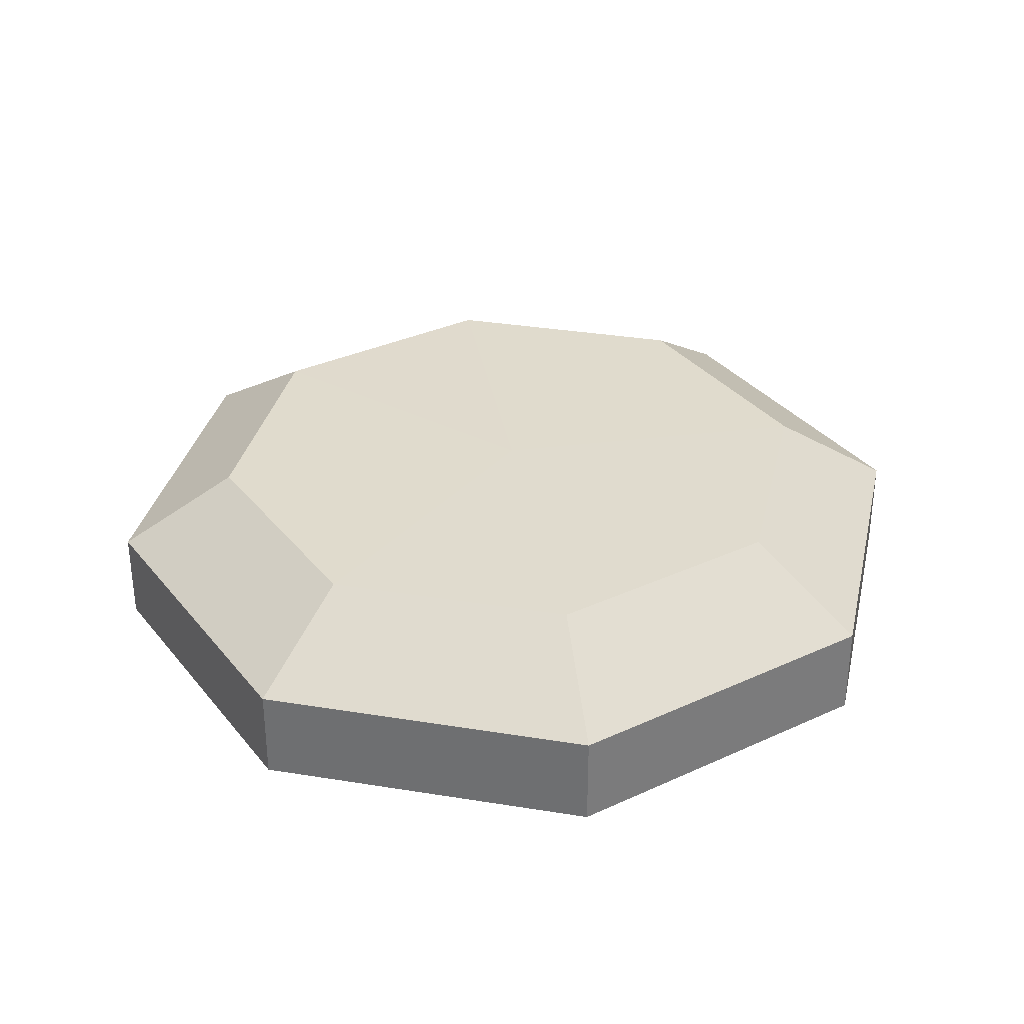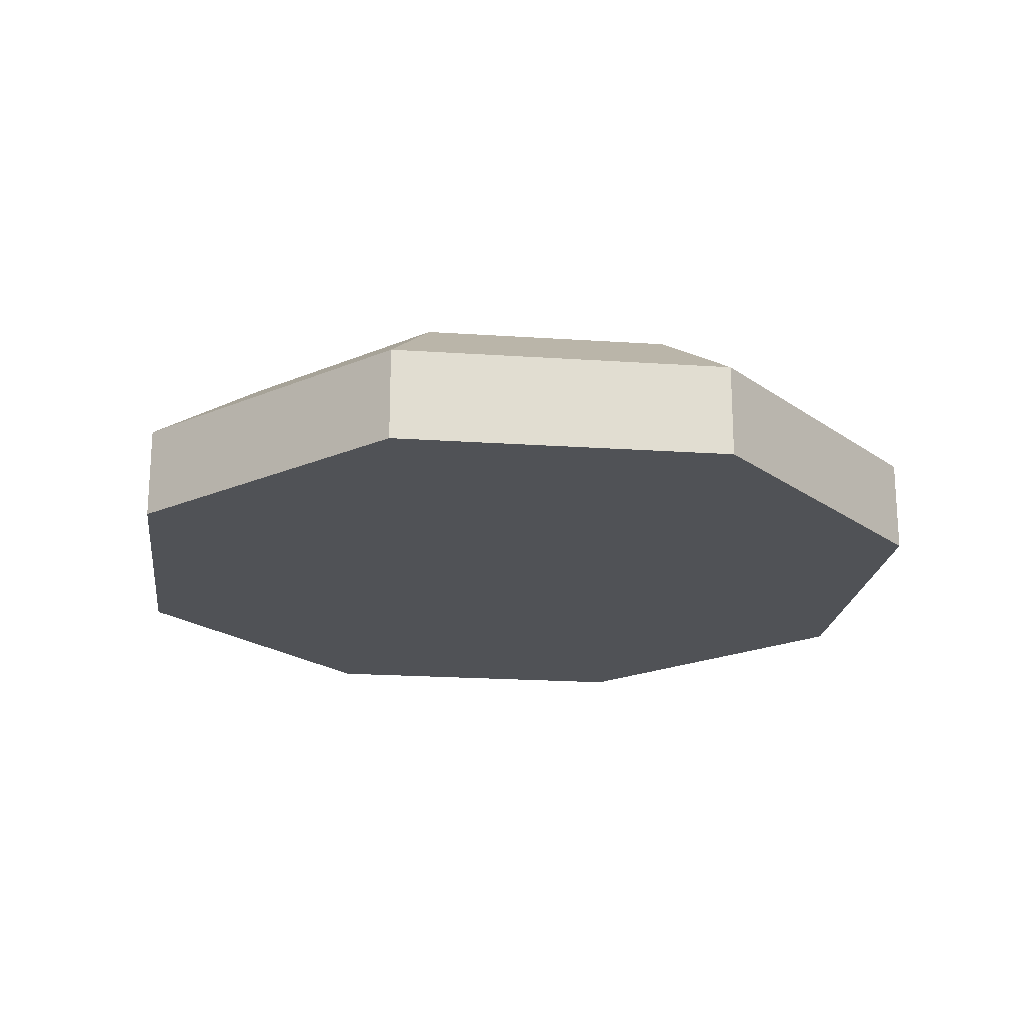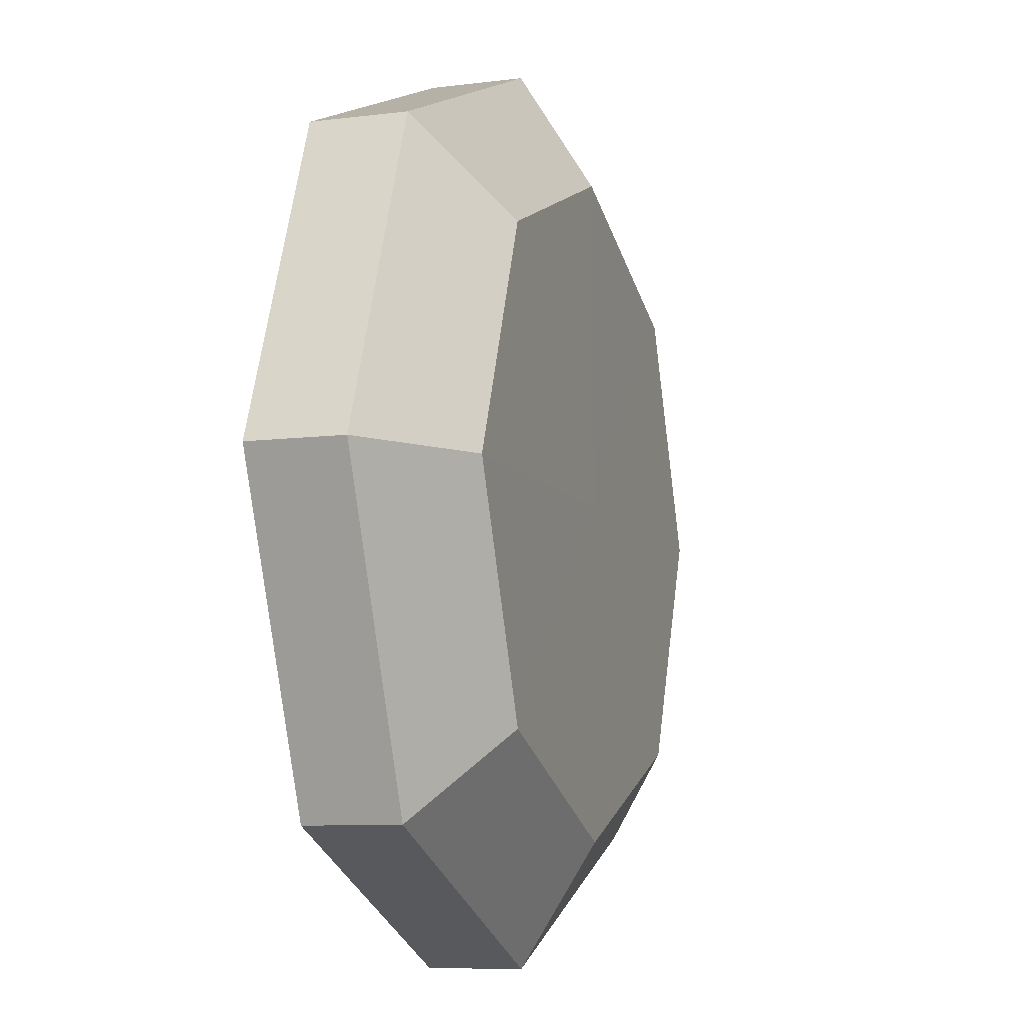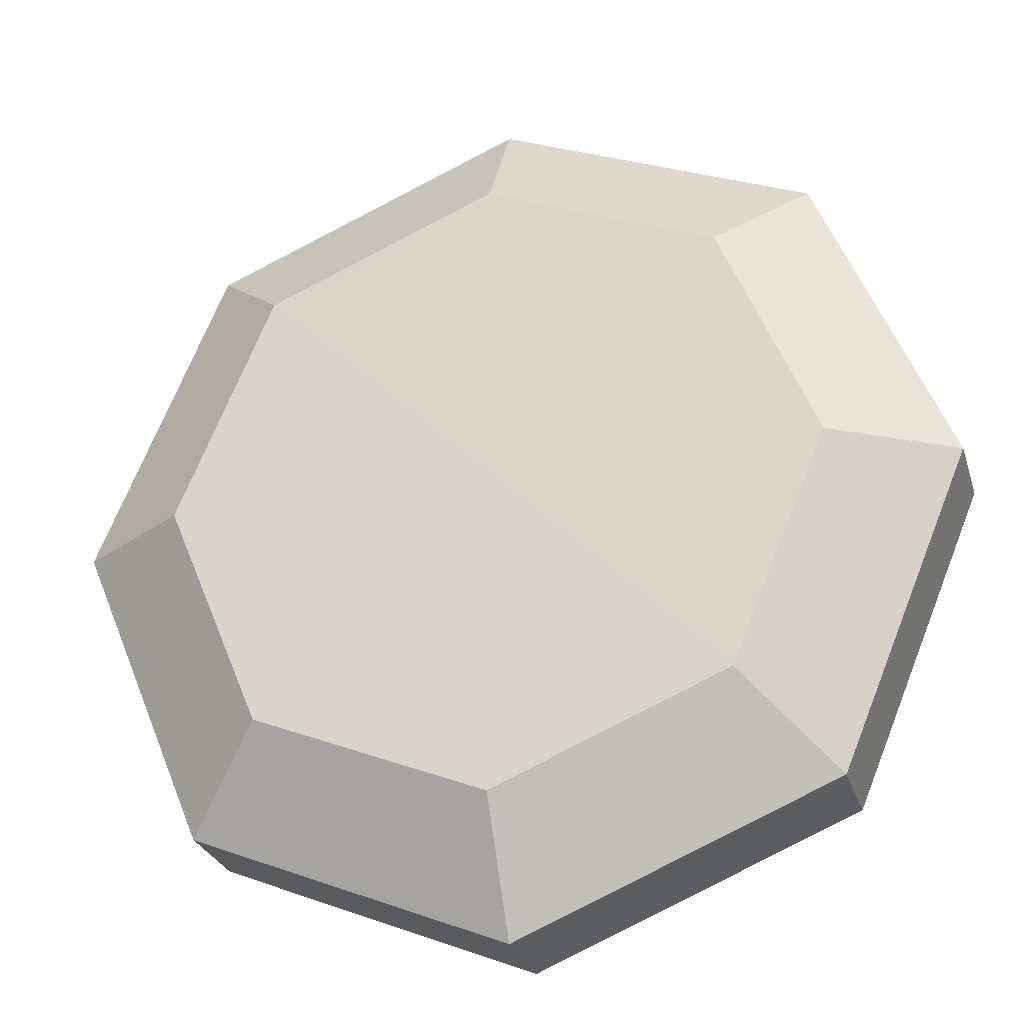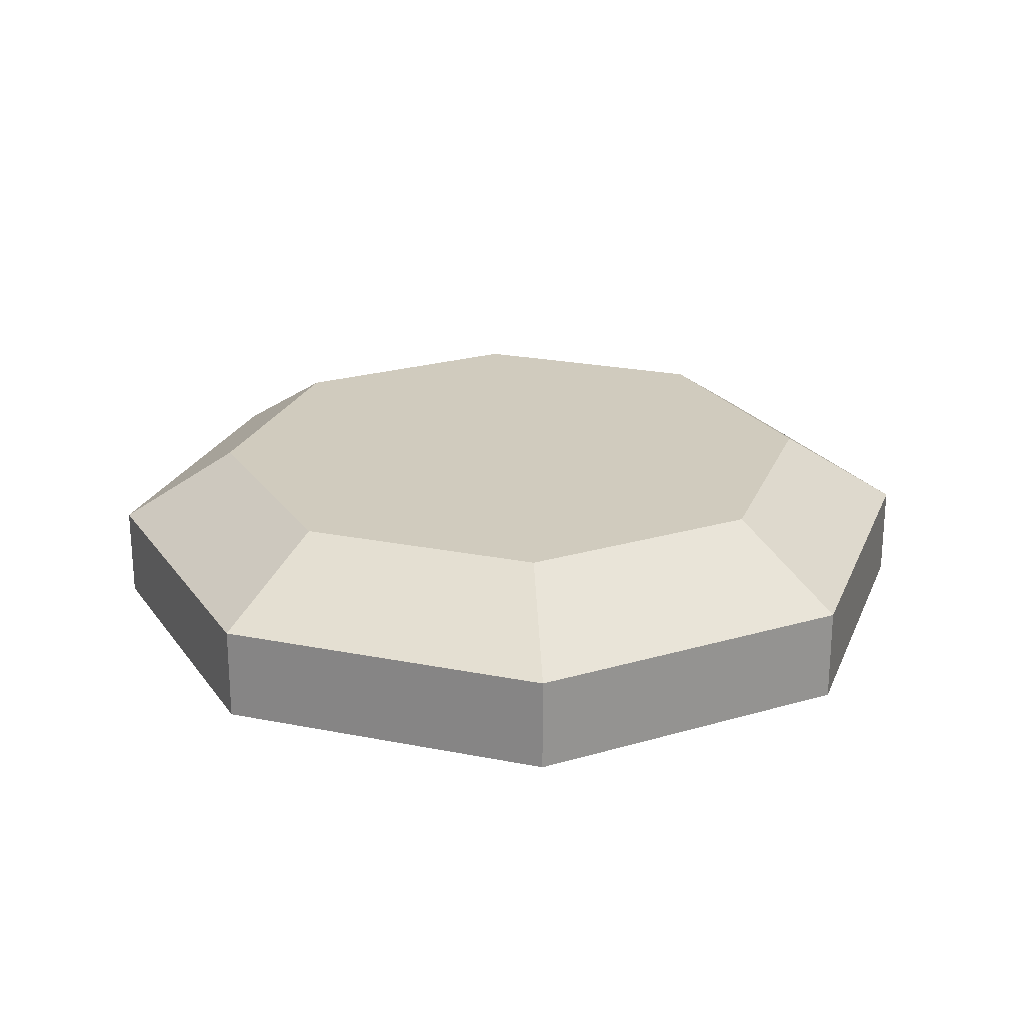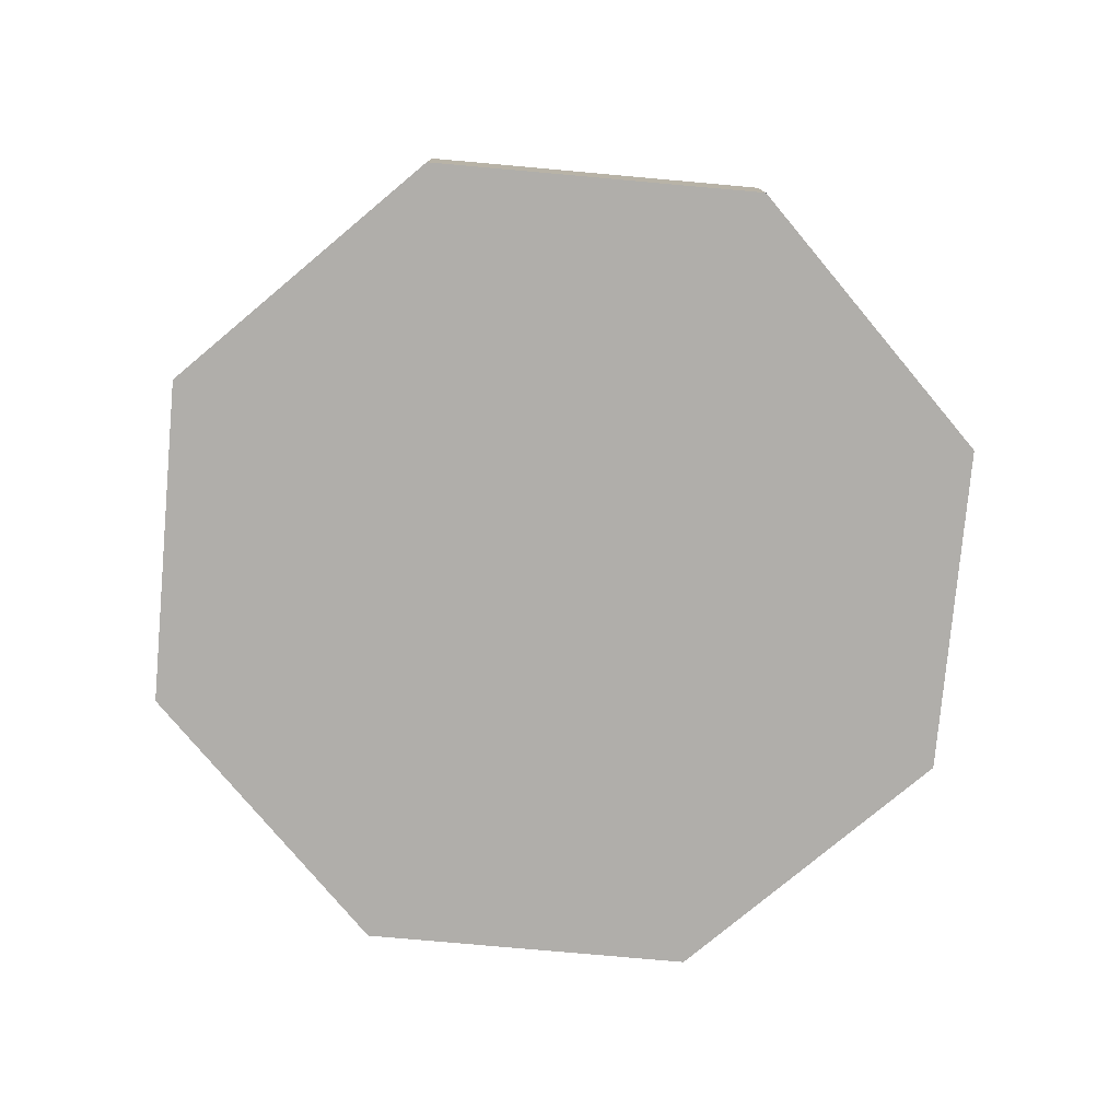
<metadata>
{"format":"obj","ext":"obj","renderer":"f3d","projection":"perspective","resolution":1024,"background":"white","views":[{"elev":33.3,"azim":-99.9,"up":"+Y"},{"elev":-20.6,"azim":15.5,"up":"+Y"},{"elev":-8.6,"azim":108.9,"up":"+Z"},{"elev":-27.5,"azim":-164.2,"up":"+Z"},{"elev":23.4,"azim":-138.9,"up":"+Y"},{"elev":-77.8,"azim":-162.6,"up":"+Y"}]}
</metadata>
<code>
g COL_ButtonBody_V2
v -1.436 0.3717 0
v -1.016 0.3717 1.016
v -1.968 0.04177 0
v -1.392 0.04177 1.392
v -1.436 0.3717 0
v 0 0.3751 0
v -1.016 0.3717 1.016
v -1.016 0.3717 1.016
v 0 0.3717 1.436
v 0 0.04177 1.968
v -1.392 0.04177 1.392
v -1.016 0.3717 1.016
v 0 0.3751 0
v 0 0.3717 1.436
v 0 0.04177 1.968
v 0 0.3717 1.436
v 1.016 0.3717 1.016
v 1.392 0.04177 1.392
v 0 0.3717 1.436
v 0 0.3751 0
v 1.016 0.3717 1.016
v 1.436 0.3717 0
v 1.968 0.04177 0
v 1.016 0.3717 1.016
v 1.392 0.04177 1.392
v 1.016 0.3717 1.016
v 0 0.3751 0
v 1.436 0.3717 0
v 1.016 0.3717 -1.016
v 1.392 0.04177 -1.392
v 1.968 0.04177 0
v 1.436 0.3717 0
v 1.436 0.3717 0
v 0 0.3751 0
v 1.016 0.3717 -1.016
v 0 0.04177 -1.968
v 1.016 0.3717 -1.016
v 0 0.3717 -1.436
v 1.392 0.04177 -1.392
v 1.016 0.3717 -1.016
v 0 0.3751 0
v 0 0.3717 -1.436
v 0 0.04177 -1.968
v -1.016 0.3717 -1.016
v -1.392 0.04177 -1.392
v 0 0.3717 -1.436
v 0 0.3717 -1.436
v 0 0.3751 0
v -1.016 0.3717 -1.016
v -1.392 0.04177 -1.392
v -1.016 0.3717 -1.016
v -1.968 0.04177 0
v -1.436 0.3717 0
v -1.016 0.3717 -1.016
v 0 0.3751 0
v -1.436 0.3717 0
v -1.968 -0.375 0
v 1.392 -0.375 1.392
v 1.968 -0.375 0
v 0 -0.375 -1.968
v 1.392 -0.375 -1.392
v -1.392 -0.375 -1.392
v 0 -0.375 1.968
v -1.392 -0.375 1.392
v 1.392 0.04177 1.392
v 1.968 0.04177 0
v 1.392 -0.375 1.392
v 1.968 -0.375 0
v 1.968 0.04177 0
v 1.392 0.04177 -1.392
v 1.968 -0.375 0
v 1.392 -0.375 -1.392
v 1.392 0.04177 -1.392
v 0 0.04177 -1.968
v 1.392 -0.375 -1.392
v 0 -0.375 -1.968
v -1.392 0.04177 -1.392
v -1.968 0.04177 0
v -1.392 -0.375 -1.392
v -1.968 -0.375 0
v 0 0.04177 -1.968
v -1.392 0.04177 -1.392
v 0 -0.375 -1.968
v -1.392 -0.375 -1.392
v 0 0.04177 1.968
v 1.392 0.04177 1.392
v 0 -0.375 1.968
v 1.392 -0.375 1.392
v -1.392 0.04177 1.392
v 0 0.04177 1.968
v -1.392 -0.375 1.392
v 0 -0.375 1.968
v -1.968 0.04177 0
v -1.392 0.04177 1.392
v -1.968 -0.375 0
v -1.392 -0.375 1.392
g COL_ButtonBody_V2_0
f 3 2 1
f 4 2 3
f 7 6 5
f 10 9 8
f 10 8 11
f 14 13 12
f 17 16 15
f 18 17 15
f 21 20 19
f 24 23 22
f 24 25 23
f 28 27 26
f 31 30 29
f 32 31 29
f 35 34 33
f 38 37 36
f 37 39 36
f 42 41 40
f 45 44 43
f 44 46 43
f 49 48 47
f 52 51 50
f 52 53 51
f 56 55 54
f 59 58 57
f 59 57 60
f 61 59 60
f 60 57 62
f 58 63 57
f 57 63 64
f 67 66 65
f 67 68 66
f 71 70 69
f 71 72 70
f 75 74 73
f 75 76 74
f 79 78 77
f 79 80 78
f 83 82 81
f 83 84 82
f 87 86 85
f 87 88 86
f 91 90 89
f 91 92 90
f 95 94 93
f 95 96 94

</code>
